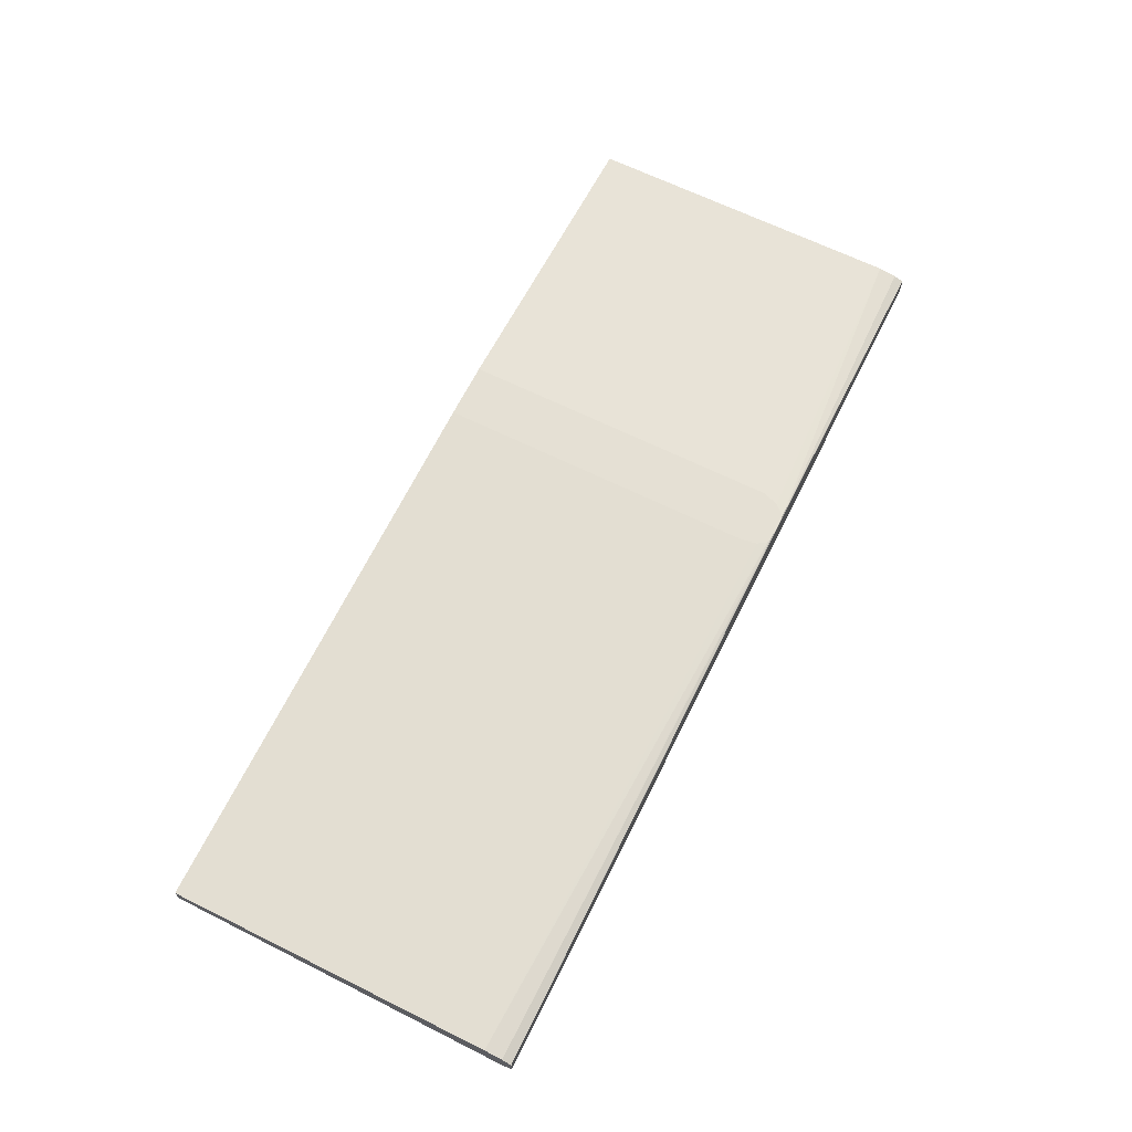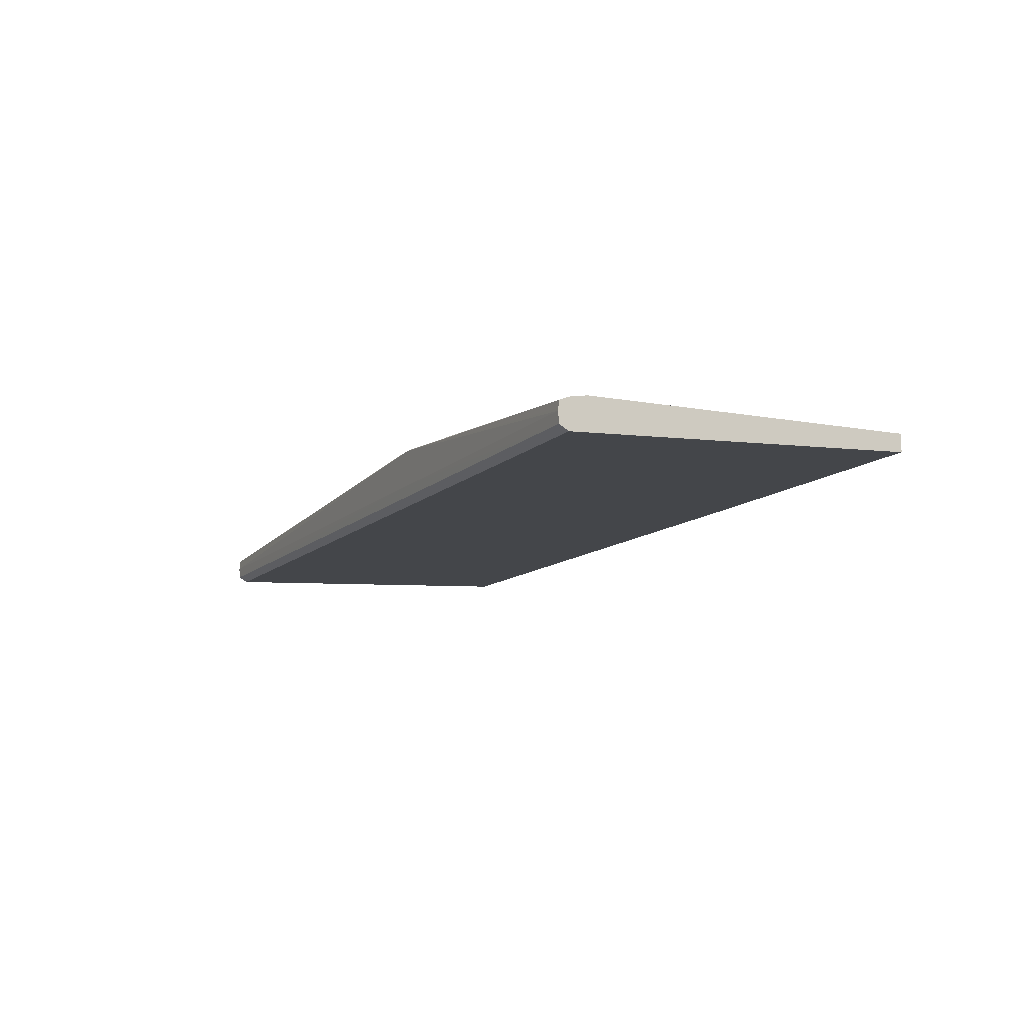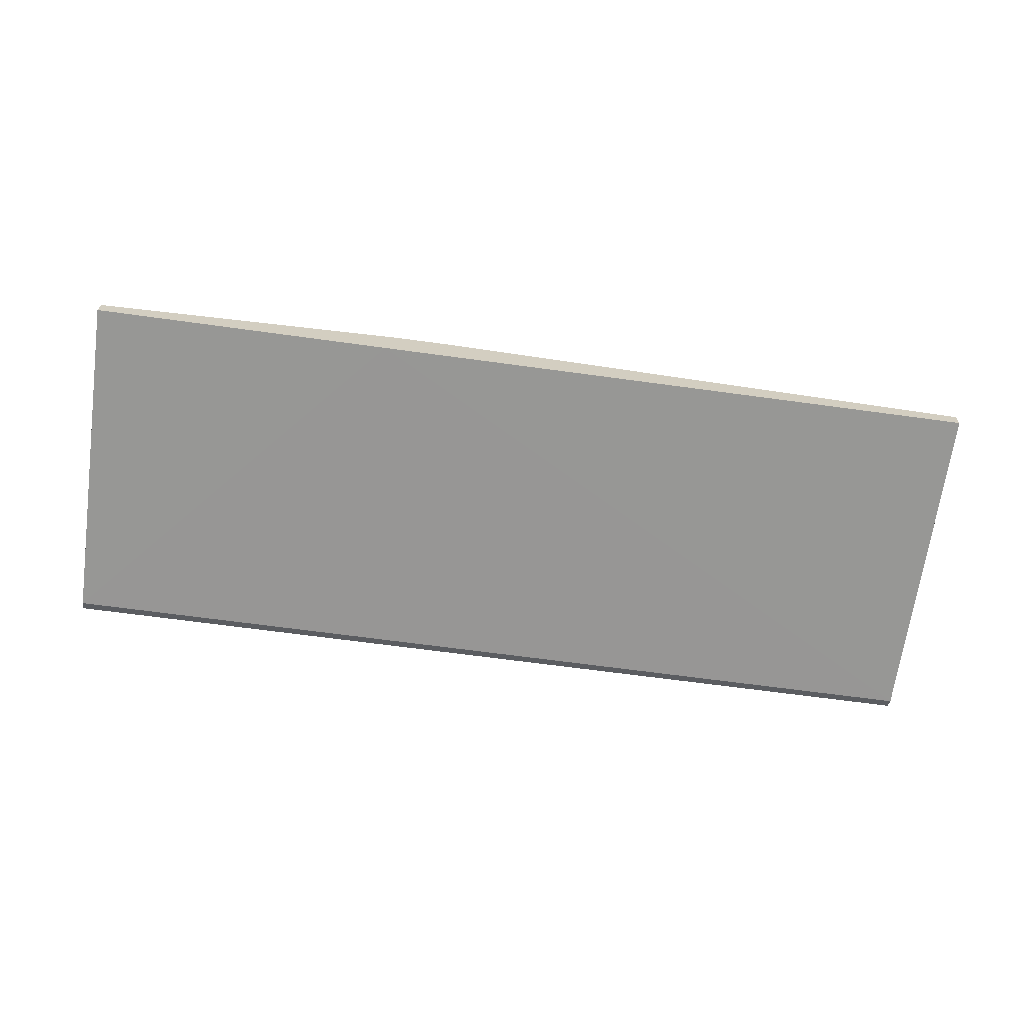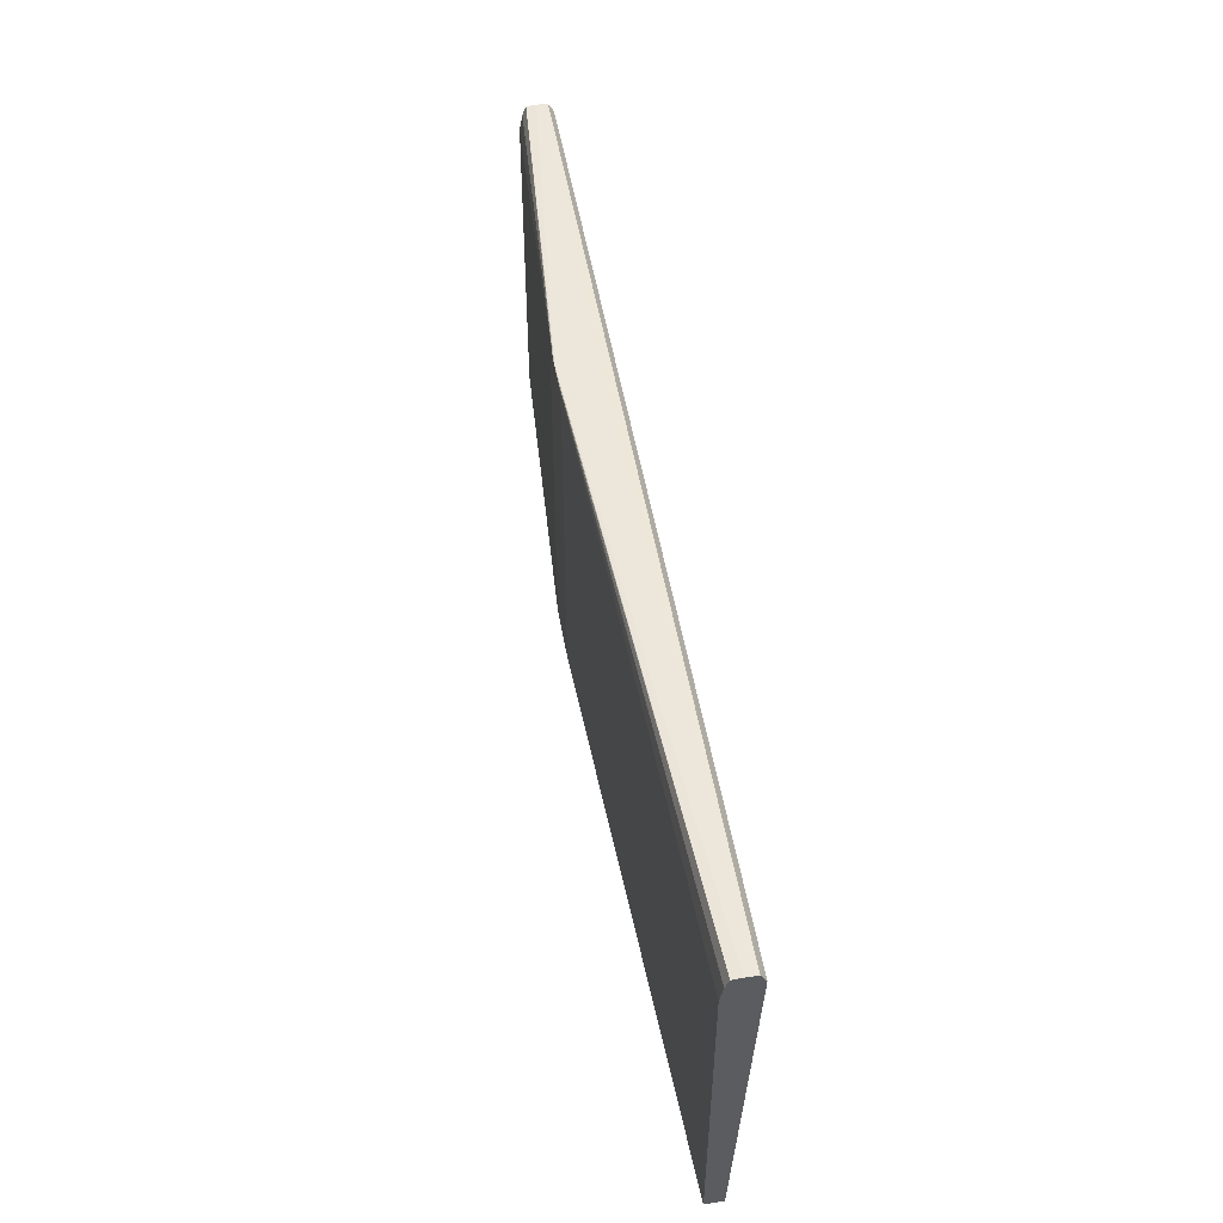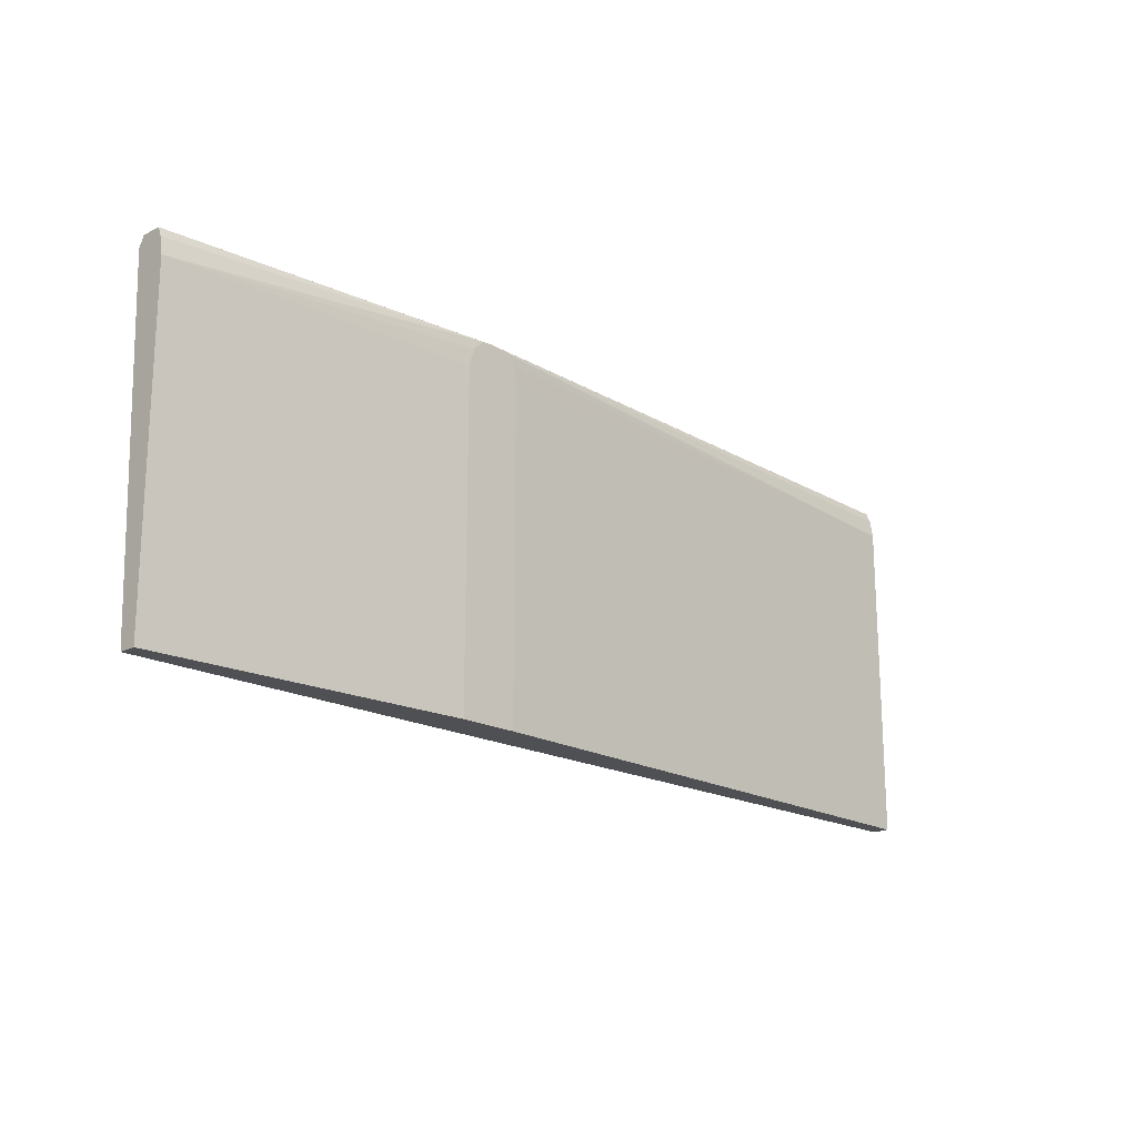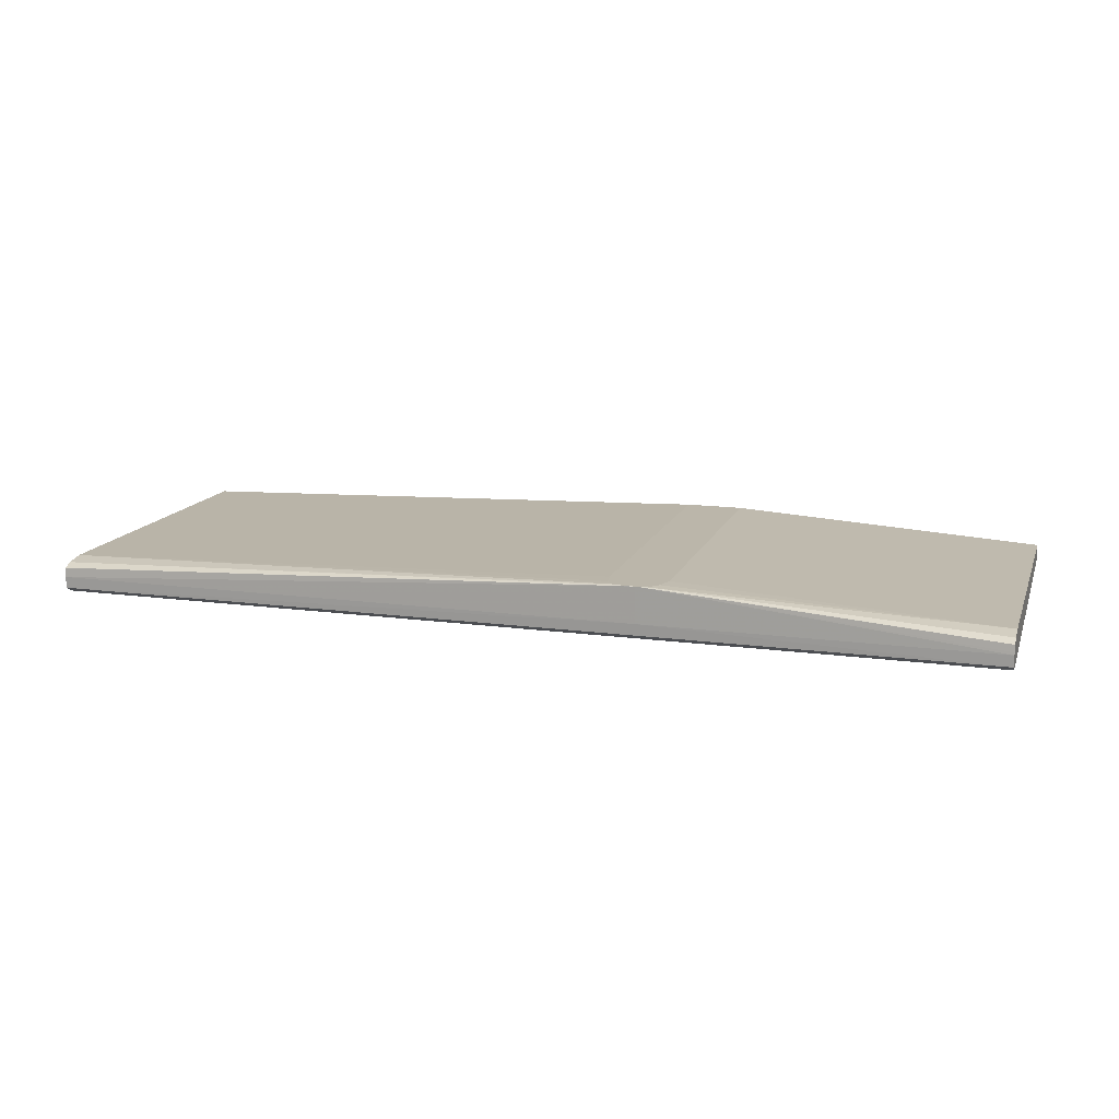
<metadata>
{"format":"obj","ext":"obj","renderer":"f3d","projection":"perspective","resolution":1024,"background":"white","views":[{"elev":65.6,"azim":116.4,"up":"+Z"},{"elev":-10.9,"azim":-115.2,"up":"+Z"},{"elev":-65.5,"azim":-7.9,"up":"+Z"},{"elev":51.1,"azim":80.2,"up":"+Y"},{"elev":-18.9,"azim":-45.2,"up":"+Y"},{"elev":14.1,"azim":-163.2,"up":"+Z"}]}
</metadata>
<code>
v 4.323 -0.007594 0.8387
v 4.323 0.1417 0.8387
v 4.323 -0.007594 0.8307
v 4.467 -0.007594 0.8477
v 4.323 0.1477 0.8377
v 4.467 0.1407 0.8477
v 4.467 0.1417 0.8477
v 4.47 0.1492 0.8477
v 4.47 0.1496 0.8477
v 4.474 0.1542 0.8477
v 4.323 0.1498 0.8236
v 4.463 -0.007594 0.8304
v 4.494 -0.007594 0.8477
v 4.323 0.1498 0.8373
v 4.479 0.1544 0.8477
v 4.323 0.1541 0.8356
v 4.323 0.1542 0.8261
v 4.75 0.1498 0.8236
v 4.75 -0.007594 0.8307
v 4.494 0.1336 0.8477
v 4.75 -0.007594 0.8387
v 4.323 0.1544 0.8313
v 4.323 0.1543 0.8324
v 4.479 0.1544 0.8477
v 4.479 0.1544 0.8313
v 4.75 0.1542 0.8261
v 4.494 0.1417 0.8477
v 4.75 0.1417 0.8387
v 4.486 0.1542 0.8477
v 4.75 0.1541 0.8356
v 4.75 0.1544 0.8313
v 4.75 0.1543 0.8288
v 4.492 0.1493 0.8477
v 4.75 0.1498 0.8373
v 4.49 0.1534 0.8477
v 4.486 0.1542 0.8477
f 1 2 5
f 1 5 14
f 1 14 16
f 1 16 23
f 1 23 22
f 1 22 17
f 1 17 11
f 1 11 3
f 1 3 12
f 1 12 19
f 1 19 21
f 1 21 13
f 1 13 4
f 1 4 6
f 1 6 2
f 2 6 7
f 2 7 8
f 2 8 9
f 2 9 10
f 2 10 5
f 3 11 12
f 4 13 20
f 4 20 27
f 4 27 33
f 4 33 35
f 4 35 36
f 4 36 29
f 4 29 24
f 4 24 15
f 4 15 10
f 4 10 9
f 4 9 8
f 4 8 7
f 4 7 6
f 5 10 14
f 10 15 16
f 10 16 14
f 11 17 26
f 11 26 18
f 11 18 12
f 12 18 19
f 13 21 28
f 13 28 20
f 15 22 23
f 15 23 16
f 15 24 25
f 15 25 22
f 17 22 25
f 17 25 26
f 18 26 32
f 18 32 31
f 18 31 30
f 18 30 34
f 18 34 28
f 18 28 21
f 18 21 19
f 20 28 27
f 24 29 30
f 24 30 31
f 24 31 25
f 25 31 32
f 25 32 26
f 27 28 33
f 28 34 35
f 28 35 33
f 29 36 34
f 29 34 30
f 34 36 35

</code>
